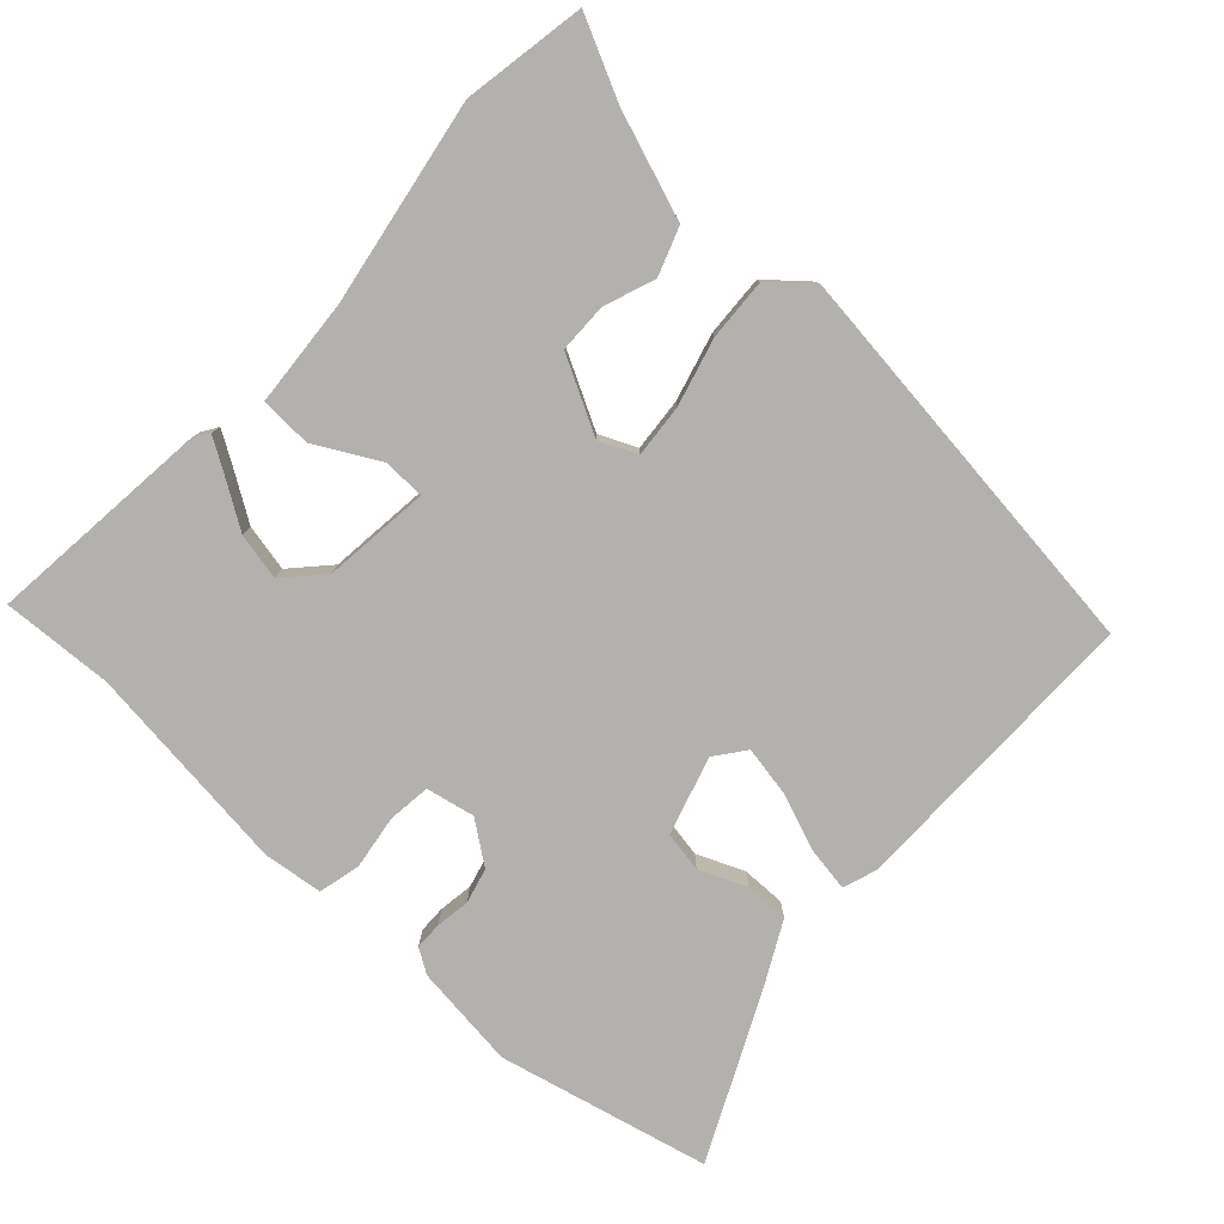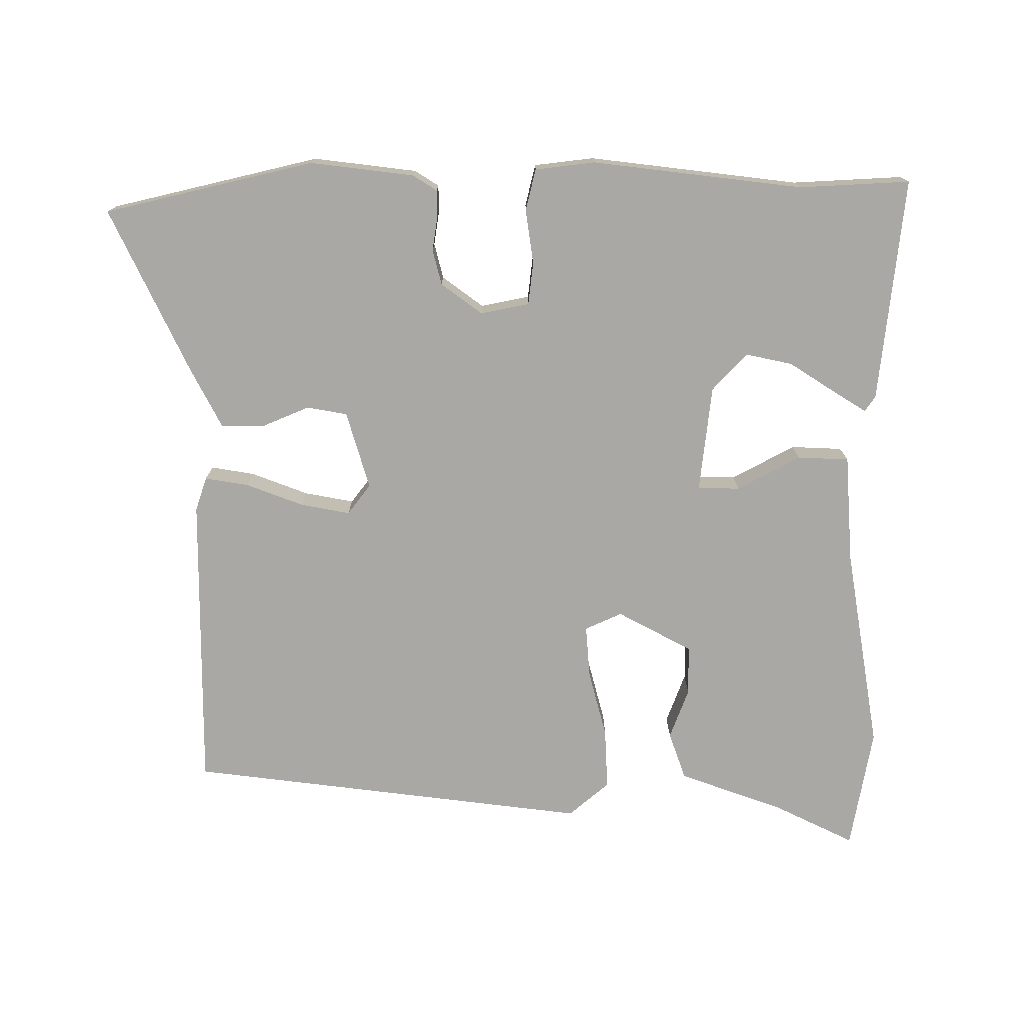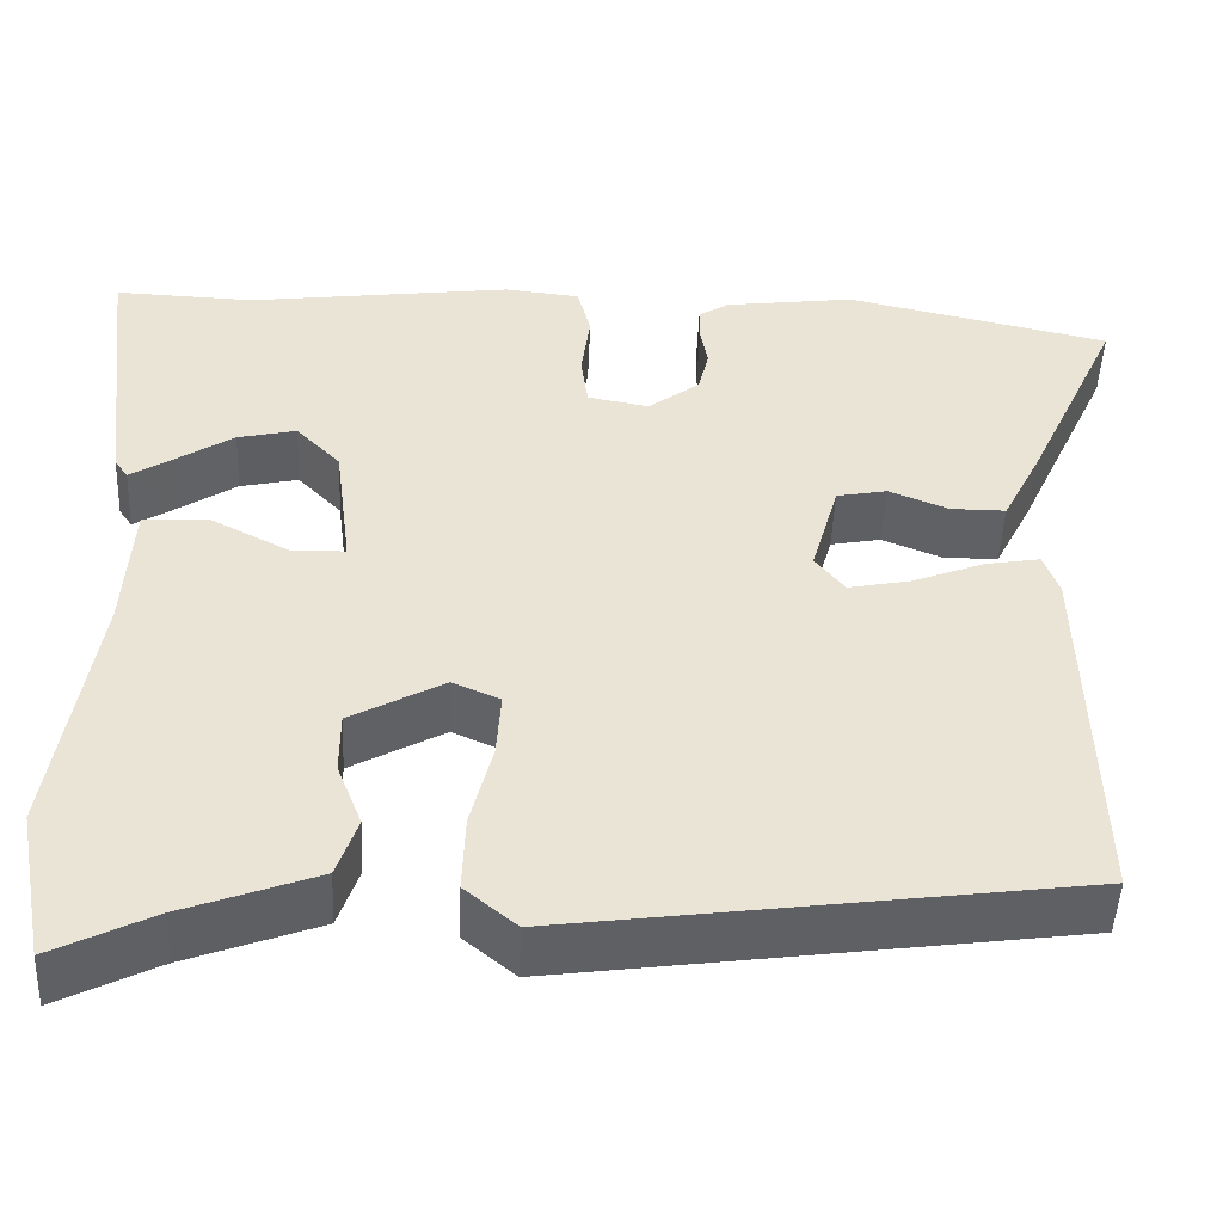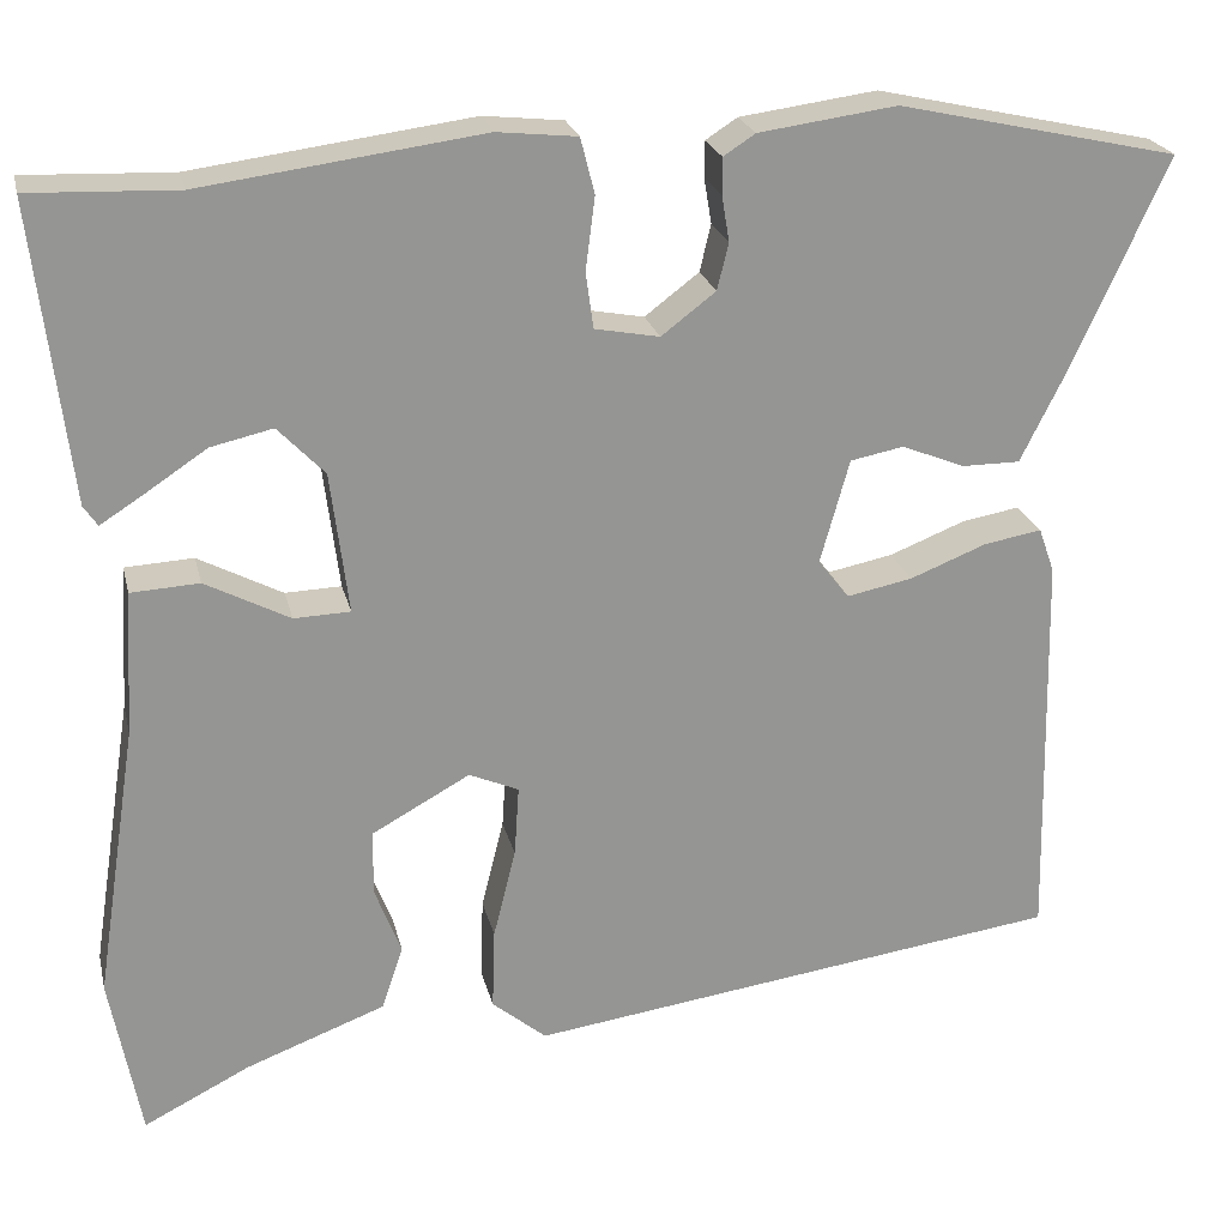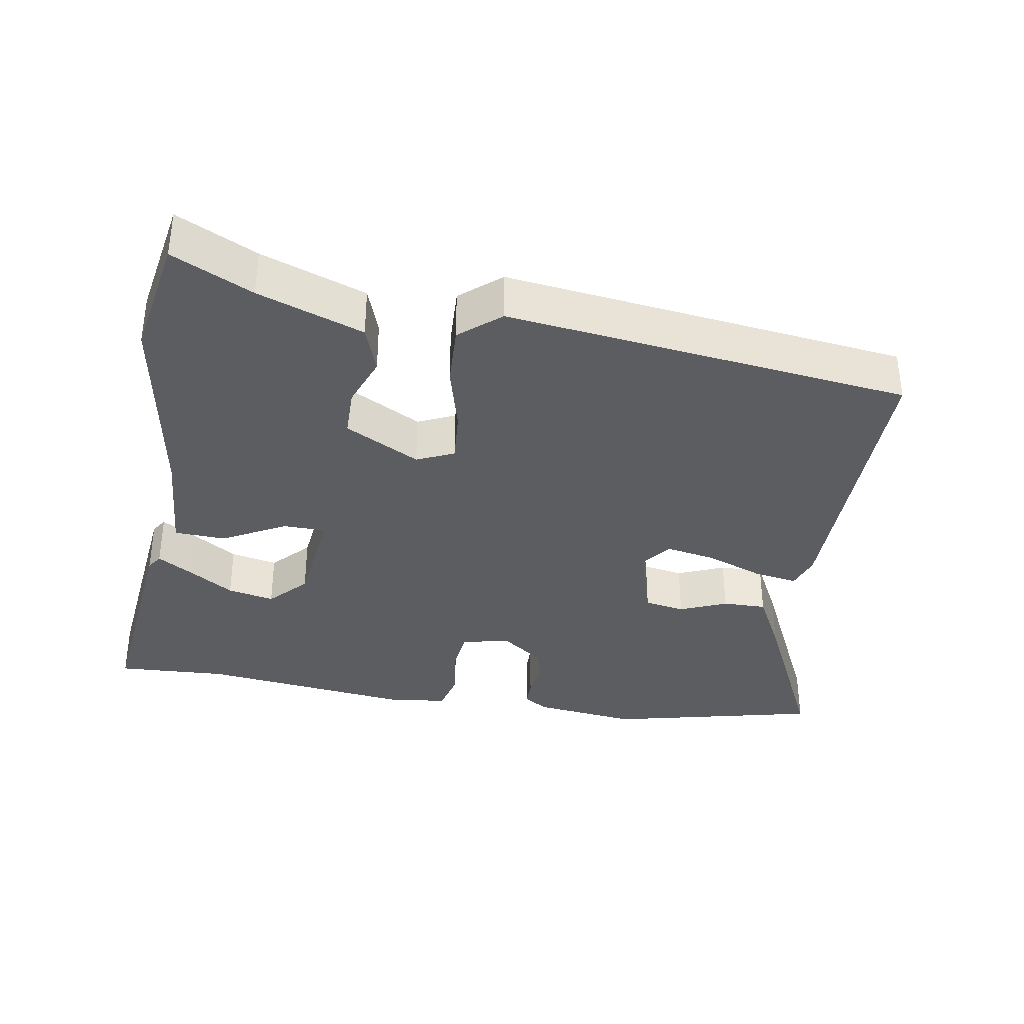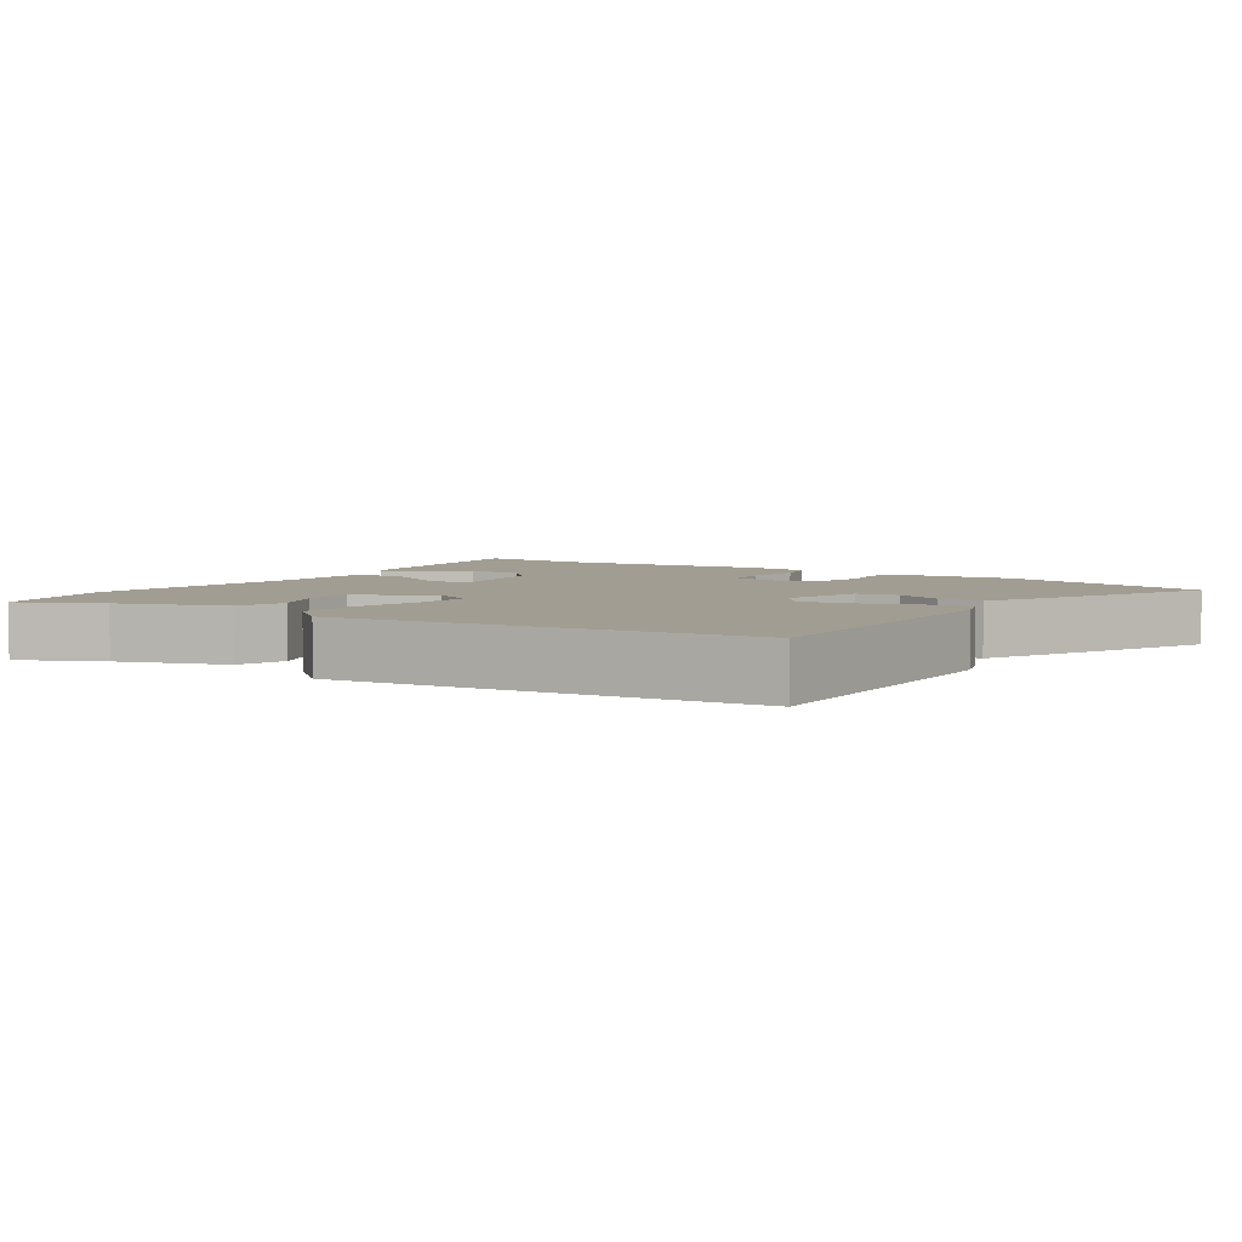
<metadata>
{"format":"obj","ext":"obj","renderer":"f3d","projection":"perspective","resolution":1024,"background":"white","views":[{"elev":-79.2,"azim":138.3,"up":"+Y"},{"elev":-75.1,"azim":0.8,"up":"+Y"},{"elev":-48.4,"azim":177.5,"up":"+Z"},{"elev":22.8,"azim":167.1,"up":"+Z"},{"elev":-35.8,"azim":171.2,"up":"+Y"},{"elev":4.9,"azim":-145.4,"up":"+Y"}]}
</metadata>
<code>
v 0.527 0.07 -0.357
v 0.494 0.07 -0.531
v 0.381 0.07 -0.474
v 0.232 0.07 -0.418
v 0.209 0.07 -0.35
v 0.237 0.07 -0.278
v 0.237 0.07 -0.208
v 0.132 0.07 -0.15
v 0.079 0.07 -0.173
v 0.084 0.07 -0.248
v 0.108 0.07 -0.344
v 0.111 0.07 -0.431
v 0.053 0.07 -0.479
v -0.519 0.07 -0.4
v -0.51 0.07 0.025
v -0.493 0.07 0.073
v -0.431 0.07 0.062
v -0.35 0.07 0.03
v -0.28 0.07 0.016
v -0.247 0.07 0.058
v -0.278 0.07 0.169
v -0.335 0.07 0.18
v -0.402 0.07 0.153
v -0.464 0.07 0.153
v -0.508 0.07 0.241
v -0.615 0.07 0.475
v -0.316 0.07 0.541
v -0.169 0.07 0.521
v -0.135 0.07 0.499
v -0.135 0.07 0.46
v -0.143 0.07 0.412
v -0.131 0.07 0.362
v -0.073 0.07 0.318
v -0.004 0.07 0.331
v 0.004 0.07 0.391
v -0.006 0.07 0.468
v 0.009 0.07 0.527
v 0.094 0.07 0.536
v 0.393 0.07 0.496
v 0.55 0.07 0.502
v 0.512 0.07 0.185
v 0.497 0.07 0.163
v 0.45 0.07 0.193
v 0.385 0.07 0.236
v 0.319 0.07 0.251
v 0.269 0.07 0.199
v 0.25 0.07 0.048
v 0.31 0.07 0.046
v 0.4 0.07 0.093
v 0.473 0.07 0.089
v 0.482 0.07 -0.065
v 0.527 0 -0.357
v 0.494 0 -0.531
v 0.381 0 -0.474
v 0.232 0 -0.418
v 0.209 0 -0.35
v 0.237 0 -0.278
v 0.237 0 -0.208
v 0.132 0 -0.15
v 0.079 0 -0.173
v 0.084 0 -0.248
v 0.108 0 -0.344
v 0.111 0 -0.431
v 0.053 0 -0.479
v -0.519 0 -0.4
v -0.51 0 0.025
v -0.493 0 0.073
v -0.431 0 0.062
v -0.35 0 0.03
v -0.28 0 0.016
v -0.247 0 0.058
v -0.278 0 0.169
v -0.335 0 0.18
v -0.402 0 0.153
v -0.464 0 0.153
v -0.508 0 0.241
v -0.615 0 0.475
v -0.316 0 0.541
v -0.169 0 0.521
v -0.135 0 0.499
v -0.135 0 0.46
v -0.143 0 0.412
v -0.131 0 0.362
v -0.073 0 0.318
v -0.004 0 0.331
v 0.004 0 0.391
v -0.006 0 0.468
v 0.009 0 0.527
v 0.094 0 0.536
v 0.393 0 0.496
v 0.55 0 0.502
v 0.512 0 0.185
v 0.497 0 0.163
v 0.45 0 0.193
v 0.385 0 0.236
v 0.319 0 0.251
v 0.269 0 0.199
v 0.25 0 0.048
v 0.31 0 0.046
v 0.4 0 0.093
v 0.473 0 0.089
v 0.482 0 -0.065
f 48 49 50 51
f 1 2 3
f 51 1 3
f 48 51 3
f 47 48 3
f 42 43 44
f 41 42 44
f 40 41 44
f 39 40 44
f 39 44 45
f 38 39 45
f 37 38 45
f 36 37 45
f 35 36 45
f 34 35 45 46
f 29 30 31
f 28 29 31
f 27 28 31
f 26 27 31
f 25 26 31
f 24 25 31
f 23 24 31
f 22 23 31
f 21 22 31 32
f 20 21 32 33
f 16 17 18
f 15 16 18
f 14 15 18
f 13 14 18
f 12 13 18
f 11 12 18
f 10 11 18
f 9 10 18 19
f 8 9 19 20
f 3 4 5 6
f 47 3 6 7
f 34 46 47
f 33 34 47
f 20 33 47
f 8 20 47
f 7 8 47
f 102 101 100 99
f 54 53 52
f 54 52 102
f 54 102 99
f 54 99 98
f 95 94 93
f 95 93 92
f 95 92 91
f 95 91 90
f 96 95 90
f 96 90 89
f 96 89 88
f 96 88 87
f 96 87 86
f 97 96 86 85
f 82 81 80
f 82 80 79
f 82 79 78
f 82 78 77
f 82 77 76
f 82 76 75
f 82 75 74
f 82 74 73
f 83 82 73 72
f 84 83 72 71
f 69 68 67
f 69 67 66
f 69 66 65
f 69 65 64
f 69 64 63
f 69 63 62
f 69 62 61
f 70 69 61 60
f 71 70 60 59
f 57 56 55 54
f 58 57 54 98
f 98 97 85
f 98 85 84
f 98 84 71
f 98 71 59
f 98 59 58
f 1 52 53 2
f 2 53 54 3
f 3 54 55 4
f 4 55 56 5
f 5 56 57 6
f 6 57 58 7
f 7 58 59 8
f 8 59 60 9
f 9 60 61 10
f 10 61 62 11
f 11 62 63 12
f 12 63 64 13
f 13 64 65 14
f 14 65 66 15
f 15 66 67 16
f 16 67 68 17
f 17 68 69 18
f 18 69 70 19
f 19 70 71 20
f 20 71 72 21
f 21 72 73 22
f 22 73 74 23
f 23 74 75 24
f 24 75 76 25
f 25 76 77 26
f 26 77 78 27
f 27 78 79 28
f 28 79 80 29
f 29 80 81 30
f 30 81 82 31
f 31 82 83 32
f 32 83 84 33
f 33 84 85 34
f 34 85 86 35
f 35 86 87 36
f 36 87 88 37
f 37 88 89 38
f 38 89 90 39
f 39 90 91 40
f 40 91 92 41
f 41 92 93 42
f 42 93 94 43
f 43 94 95 44
f 44 95 96 45
f 45 96 97 46
f 46 97 98 47
f 47 98 99 48
f 48 99 100 49
f 49 100 101 50
f 50 101 102 51
f 51 102 52 1

</code>
